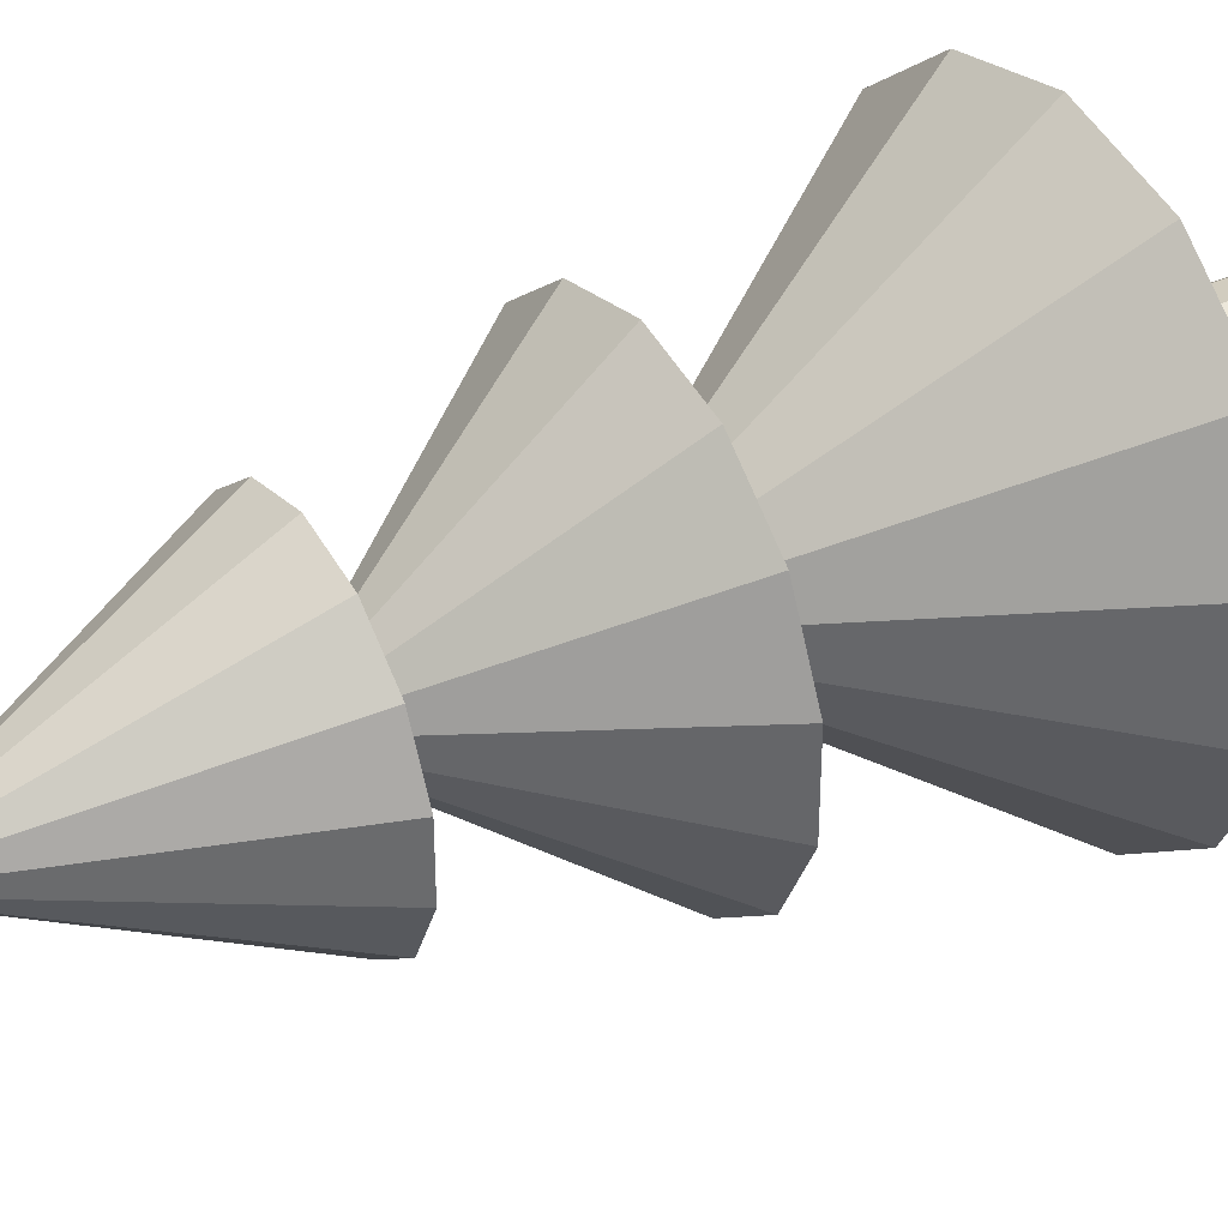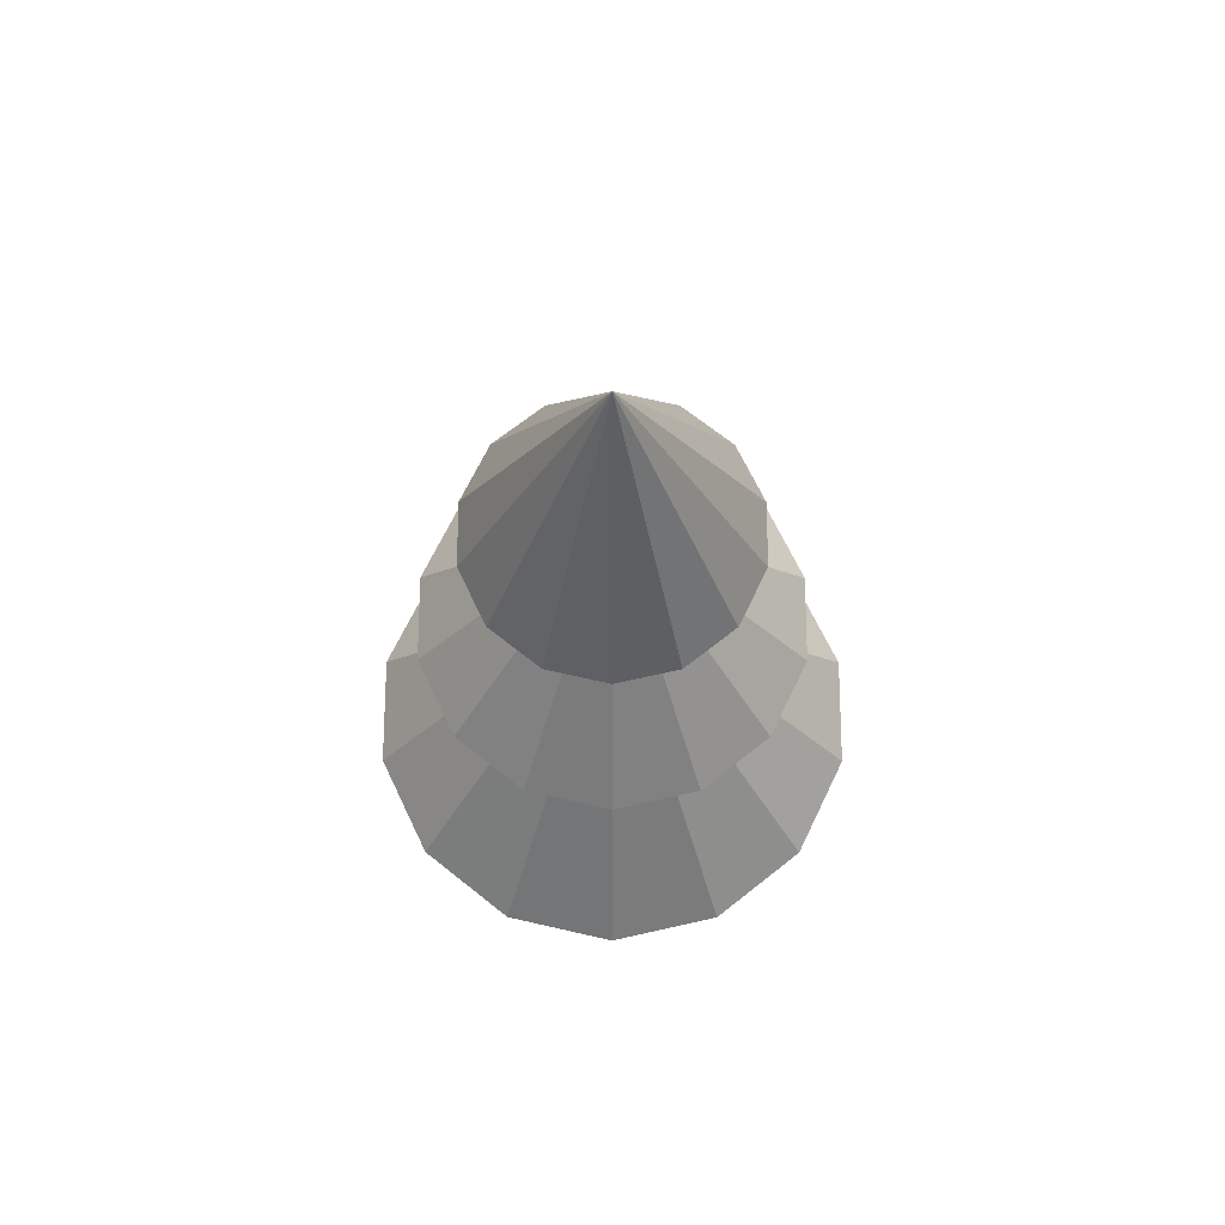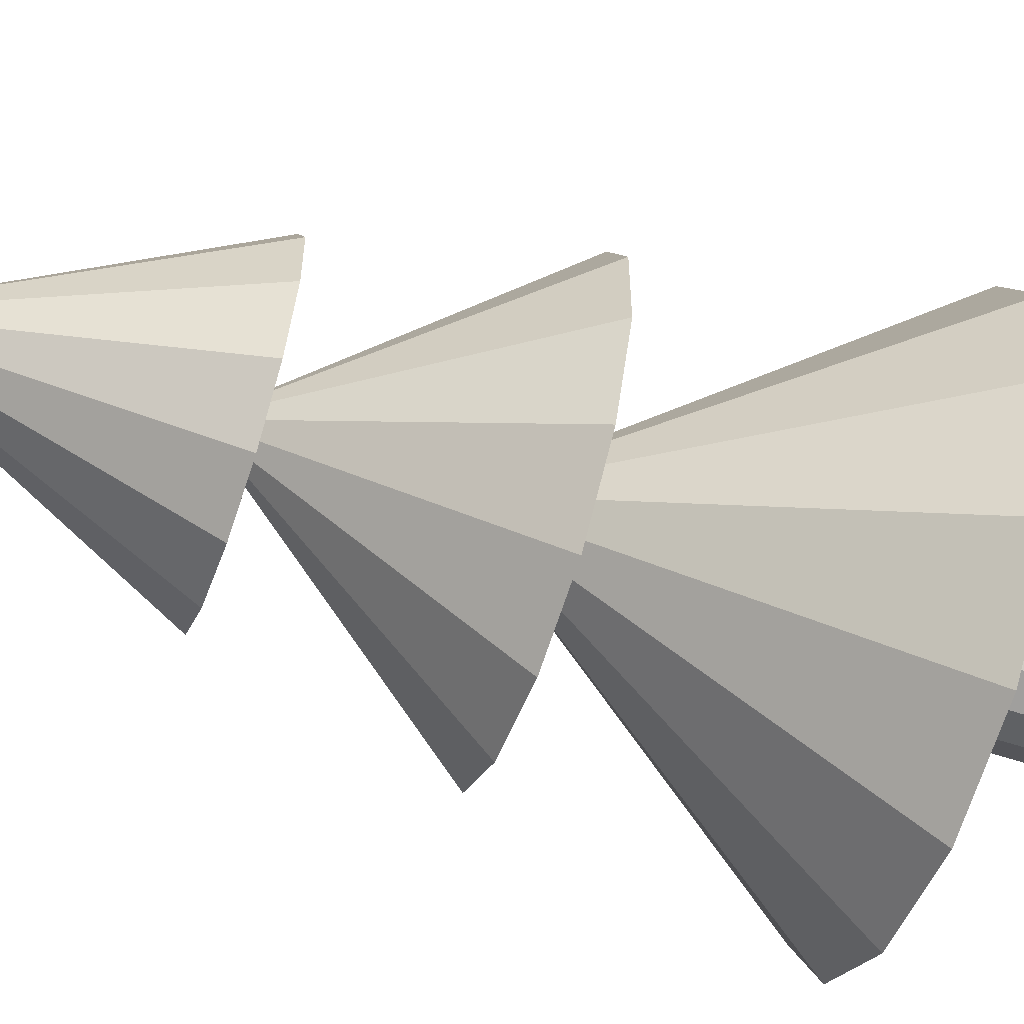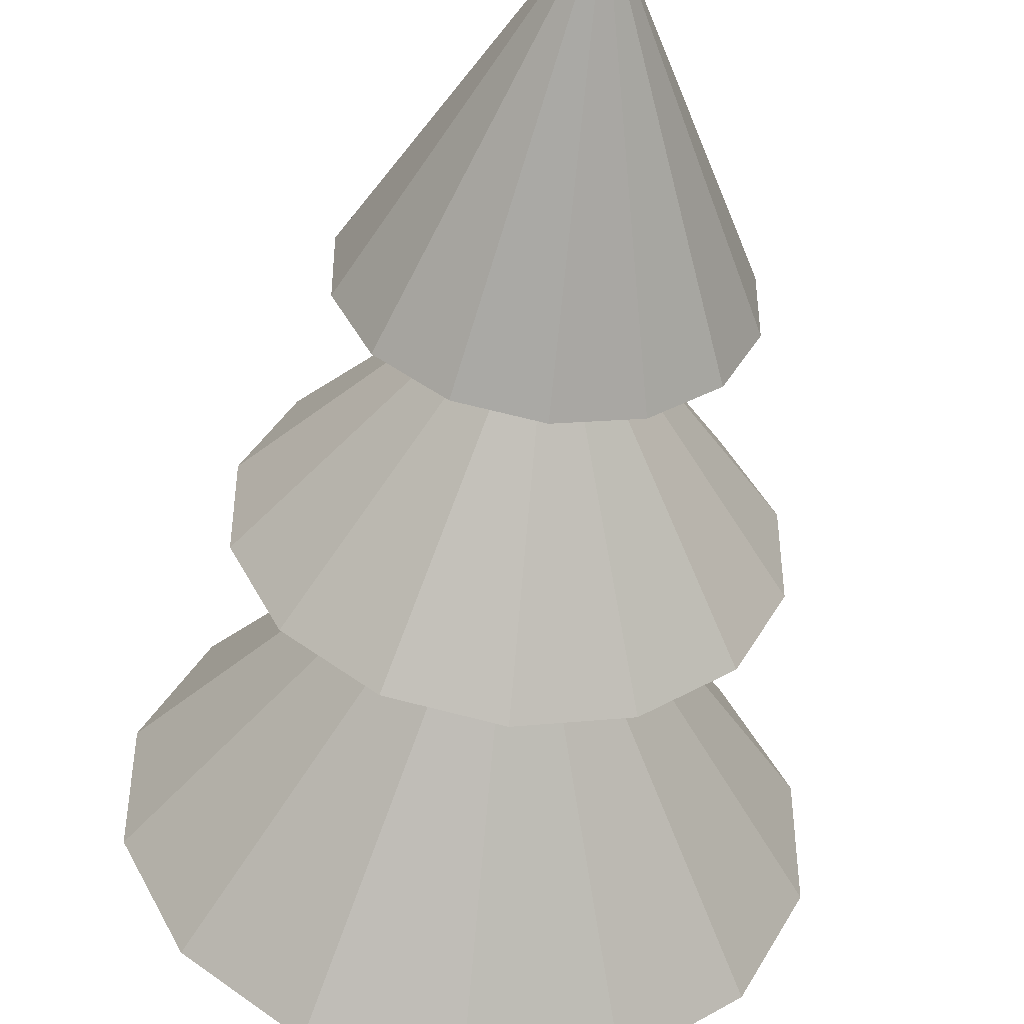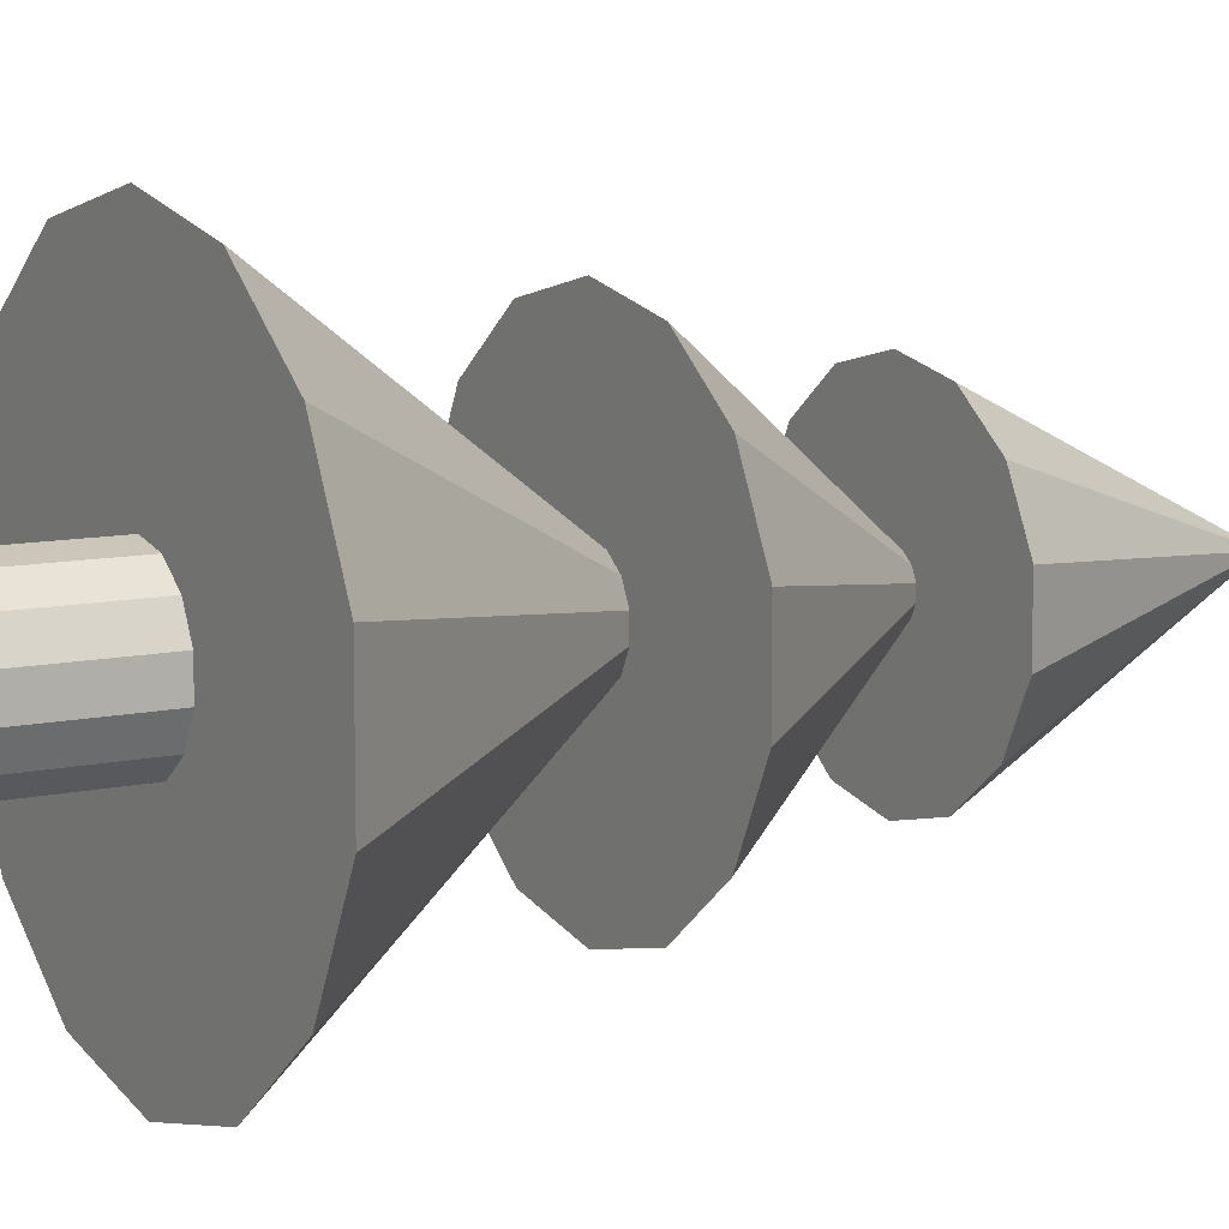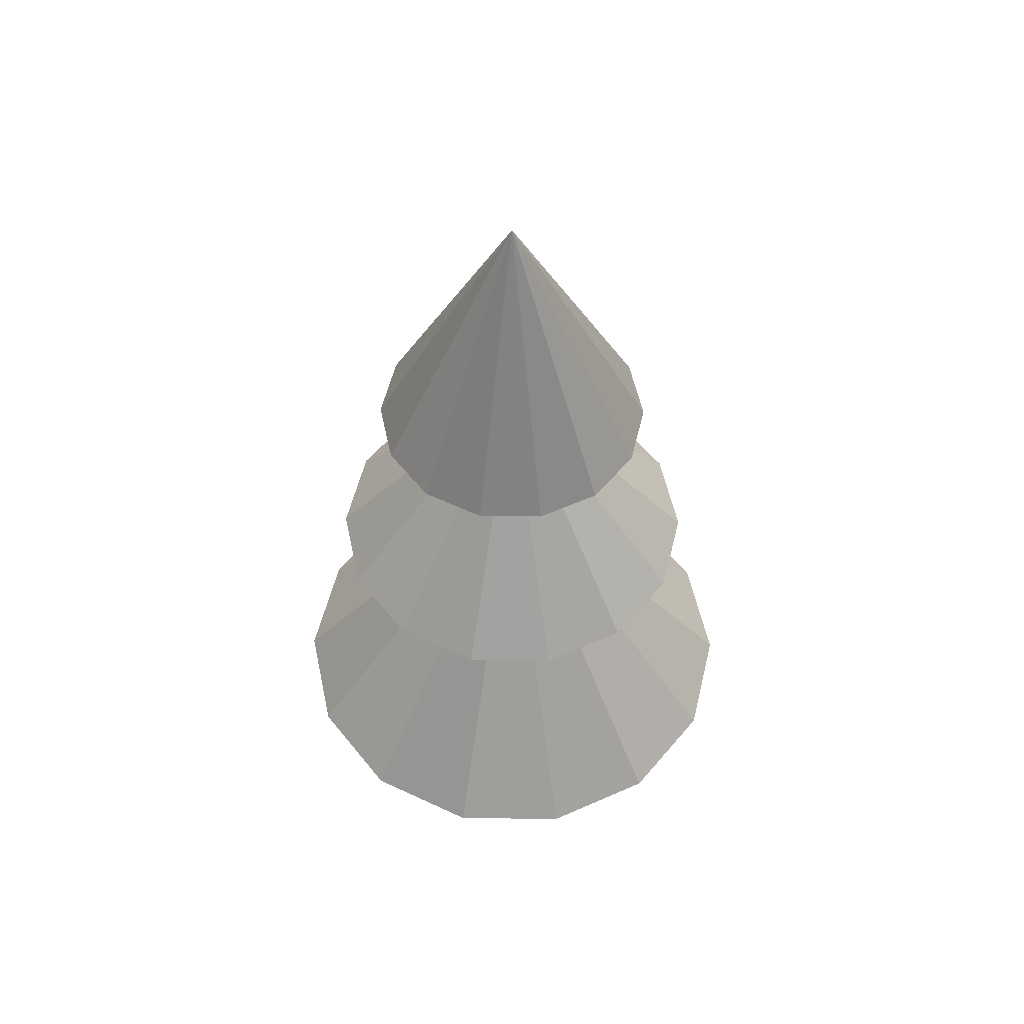
<metadata>
{"format":"obj","ext":"obj","renderer":"f3d","projection":"perspective","resolution":1024,"background":"white","views":[{"elev":37.1,"azim":-120.8,"up":"+Z"},{"elev":68.7,"azim":0.1,"up":"+Y"},{"elev":-58.8,"azim":-109.0,"up":"+Z"},{"elev":-49.8,"azim":173.3,"up":"+Z"},{"elev":9.4,"azim":58.9,"up":"+Z"},{"elev":55.3,"azim":116.4,"up":"+Y"}]}
</metadata>
<code>
o Cylinder
v -0.002321 -0.1477 -0.2926
v -0.002321 0.3731 -0.2926
v 0.1107 -0.1477 -0.2668
v 0.1107 0.3731 -0.2668
v 0.2013 -0.1477 -0.1946
v 0.2013 0.3731 -0.1946
v 0.2515 -0.1477 -0.09015
v 0.2515 0.3731 -0.09015
v 0.2515 -0.1477 0.02573
v 0.2515 0.3731 0.02573
v 0.2013 -0.1477 0.1301
v 0.2013 0.3731 0.1301
v 0.1107 -0.1477 0.2024
v 0.1107 0.3731 0.2024
v -0.002321 -0.1477 0.2282
v -0.002321 0.3731 0.2282
v -0.1153 -0.1477 0.2024
v -0.1153 0.3731 0.2024
v -0.2059 -0.1477 0.1301
v -0.2059 0.3731 0.1301
v -0.2562 -0.1477 0.02573
v -0.2562 0.3731 0.02573
v -0.2562 -0.1477 -0.09015
v -0.2562 0.3731 -0.09015
v -0.2059 -0.1477 -0.1946
v -0.2059 0.3731 -0.1946
v -0.1153 -0.1477 -0.2668
v -0.1153 0.3731 -0.2668
v -0.002321 -0.3346 -0.2926
v 0.1107 -0.3346 -0.2668
v 0.2013 -0.3346 -0.1946
v 0.2515 -0.3346 -0.09015
v 0.2515 -0.3346 0.02573
v 0.2013 -0.3346 0.1301
v 0.1107 -0.3346 0.2024
v -0.002321 -0.3346 0.2282
v -0.1153 -0.3346 0.2024
v -0.2059 -0.3346 0.1301
v -0.2562 -0.3346 0.02573
v -0.2562 -0.3346 -0.09015
v -0.2059 -0.3346 -0.1946
v -0.1153 -0.3346 -0.2668
f 1 2 4 3
f 3 4 6 5
f 5 6 8 7
f 7 8 10 9
f 9 10 12 11
f 11 12 14 13
f 13 14 16 15
f 15 16 18 17
f 17 18 20 19
f 19 20 22 21
f 21 22 24 23
f 23 24 26 25
f 4 2 28 26 24 22 20 18 16 14 12 10 8 6
f 25 26 28 27
f 27 28 2 1
f 3 5 31 30
f 29 30 31 32 33 34 35 36 37 38 39 40 41 42
f 13 15 36 35
f 23 25 41 40
f 9 11 34 33
f 19 21 39 38
f 5 7 32 31
f 15 17 37 36
f 1 3 30 29
f 25 27 42 41
f 11 13 35 34
f 21 23 40 39
f 7 9 33 32
f 17 19 38 37
f 27 1 29 42
o Cone
v -0.006571 2.241 -0.5832
v 0.2308 2.241 -0.529
v 0.4211 2.241 -0.3772
v 0.5268 2.241 -0.1579
v 0.5268 2.241 0.08561
v 0.4211 2.241 0.305
v 0.2308 2.241 0.4568
v -0.006571 2.241 0.5109
v -0.2439 2.241 0.4568
v -0.4343 2.241 0.305
v -0.006571 3.335 -0.03613
v -0.5399 2.241 0.08561
v -0.5399 2.241 -0.1579
v -0.4343 2.241 -0.3772
v -0.2439 2.241 -0.529
v -0.006571 2.241 -0.1351
v 0.03639 2.241 -0.1253
v 0.07084 2.241 -0.09786
v 0.08996 2.241 -0.05816
v 0.08996 2.241 -0.0141
v 0.07084 2.241 0.02561
v 0.03639 2.241 0.05308
v -0.006571 2.241 0.06289
v -0.04953 2.241 0.05308
v -0.08399 2.241 0.02561
v -0.1031 2.241 -0.0141
v -0.1031 2.241 -0.05816
v -0.08399 2.241 -0.09786
v -0.04953 2.241 -0.1253
v -0.006571 1.435 -0.7832
v 0.3176 1.435 -0.7093
v 0.5775 1.435 -0.5019
v 0.7218 1.435 -0.2024
v 0.7218 1.435 0.1301
v 0.5775 1.435 0.4297
v 0.3176 1.435 0.637
v -0.006571 1.435 0.711
v -0.3307 1.435 0.637
v -0.5907 1.435 0.4297
v -0.7349 1.435 0.1301
v -0.7349 1.435 -0.2024
v -0.5907 1.435 -0.5019
v -0.3307 1.435 -0.7093
v -0.006571 1.435 -0.2118
v 0.06964 1.435 -0.1944
v 0.1307 1.435 -0.1456
v 0.1647 1.435 -0.07521
v 0.1647 1.435 0.002954
v 0.1307 1.435 0.07338
v 0.06964 1.435 0.1221
v -0.006571 1.435 0.1395
v -0.08278 1.435 0.1221
v -0.1439 1.435 0.07338
v -0.1778 1.435 0.002954
v -0.1778 1.435 -0.07521
v -0.1439 1.435 -0.1456
v -0.08278 1.435 -0.1944
v -0.006571 0.364 -1.014
v 0.4177 0.364 -0.9172
v 0.758 0.364 -0.6459
v 0.9468 0.364 -0.2537
v 0.9468 0.364 0.1815
v 0.758 0.364 0.5736
v 0.4177 0.364 0.845
v -0.006571 0.364 0.9418
v -0.4309 0.364 0.845
v -0.7711 0.364 0.5736
v -0.96 0.364 0.1815
v -0.96 0.364 -0.2537
v -0.7711 0.364 -0.6459
v -0.4309 0.364 -0.9172
v -0.006571 0.3638 -0.3217
v 0.1173 0.3638 -0.2934
v 0.2167 0.3638 -0.2142
v 0.2718 0.3638 -0.09967
v 0.2718 0.3638 0.02741
v 0.2167 0.3638 0.1419
v 0.1173 0.3638 0.2211
v -0.006571 0.3638 0.2494
v -0.1305 0.3638 0.2211
v -0.2298 0.3638 0.1419
v -0.285 0.3638 0.02741
v -0.285 0.3638 -0.09967
v -0.2298 0.3638 -0.2142
v -0.1305 0.3638 -0.2934
f 43 53 44
f 44 53 45
f 45 53 46
f 46 53 47
f 47 53 48
f 48 53 49
f 49 53 50
f 50 53 51
f 51 53 52
f 52 53 54
f 54 53 55
f 55 53 56
f 56 53 57
f 57 53 43
f 48 49 64 63
f 71 58 72 85
f 56 57 71 70
f 57 43 58 71
f 45 46 61 60
f 52 54 68 67
f 49 50 65 64
f 46 47 62 61
f 54 55 69 68
f 43 44 59 58
f 50 51 66 65
f 47 48 63 62
f 55 56 70 69
f 51 52 67 66
f 44 45 60 59
f 79 80 94 93
f 64 65 79 78
f 65 66 80 79
f 58 59 73 72
f 66 67 81 80
f 59 60 74 73
f 67 68 82 81
f 60 61 75 74
f 68 69 83 82
f 61 62 76 75
f 69 70 84 83
f 62 63 77 76
f 70 71 85 84
f 63 64 78 77
f 87 88 102 101
f 72 73 87 86
f 80 81 95 94
f 73 74 88 87
f 81 82 96 95
f 74 75 89 88
f 82 83 97 96
f 75 76 90 89
f 83 84 98 97
f 76 77 91 90
f 84 85 99 98
f 77 78 92 91
f 85 72 86 99
f 78 79 93 92
f 110 111 125 124
f 95 96 110 109
f 88 89 103 102
f 96 97 111 110
f 89 90 104 103
f 97 98 112 111
f 90 91 105 104
f 98 99 113 112
f 91 92 106 105
f 99 86 100 113
f 92 93 107 106
f 93 94 108 107
f 86 87 101 100
f 94 95 109 108
f 114 115 116 117 118 119 120 121 122 123 124 125 126 127
f 103 104 118 117
f 111 112 126 125
f 104 105 119 118
f 112 113 127 126
f 105 106 120 119
f 113 100 114 127
f 106 107 121 120
f 107 108 122 121
f 100 101 115 114
f 108 109 123 122
f 101 102 116 115
f 109 110 124 123
f 102 103 117 116

</code>
